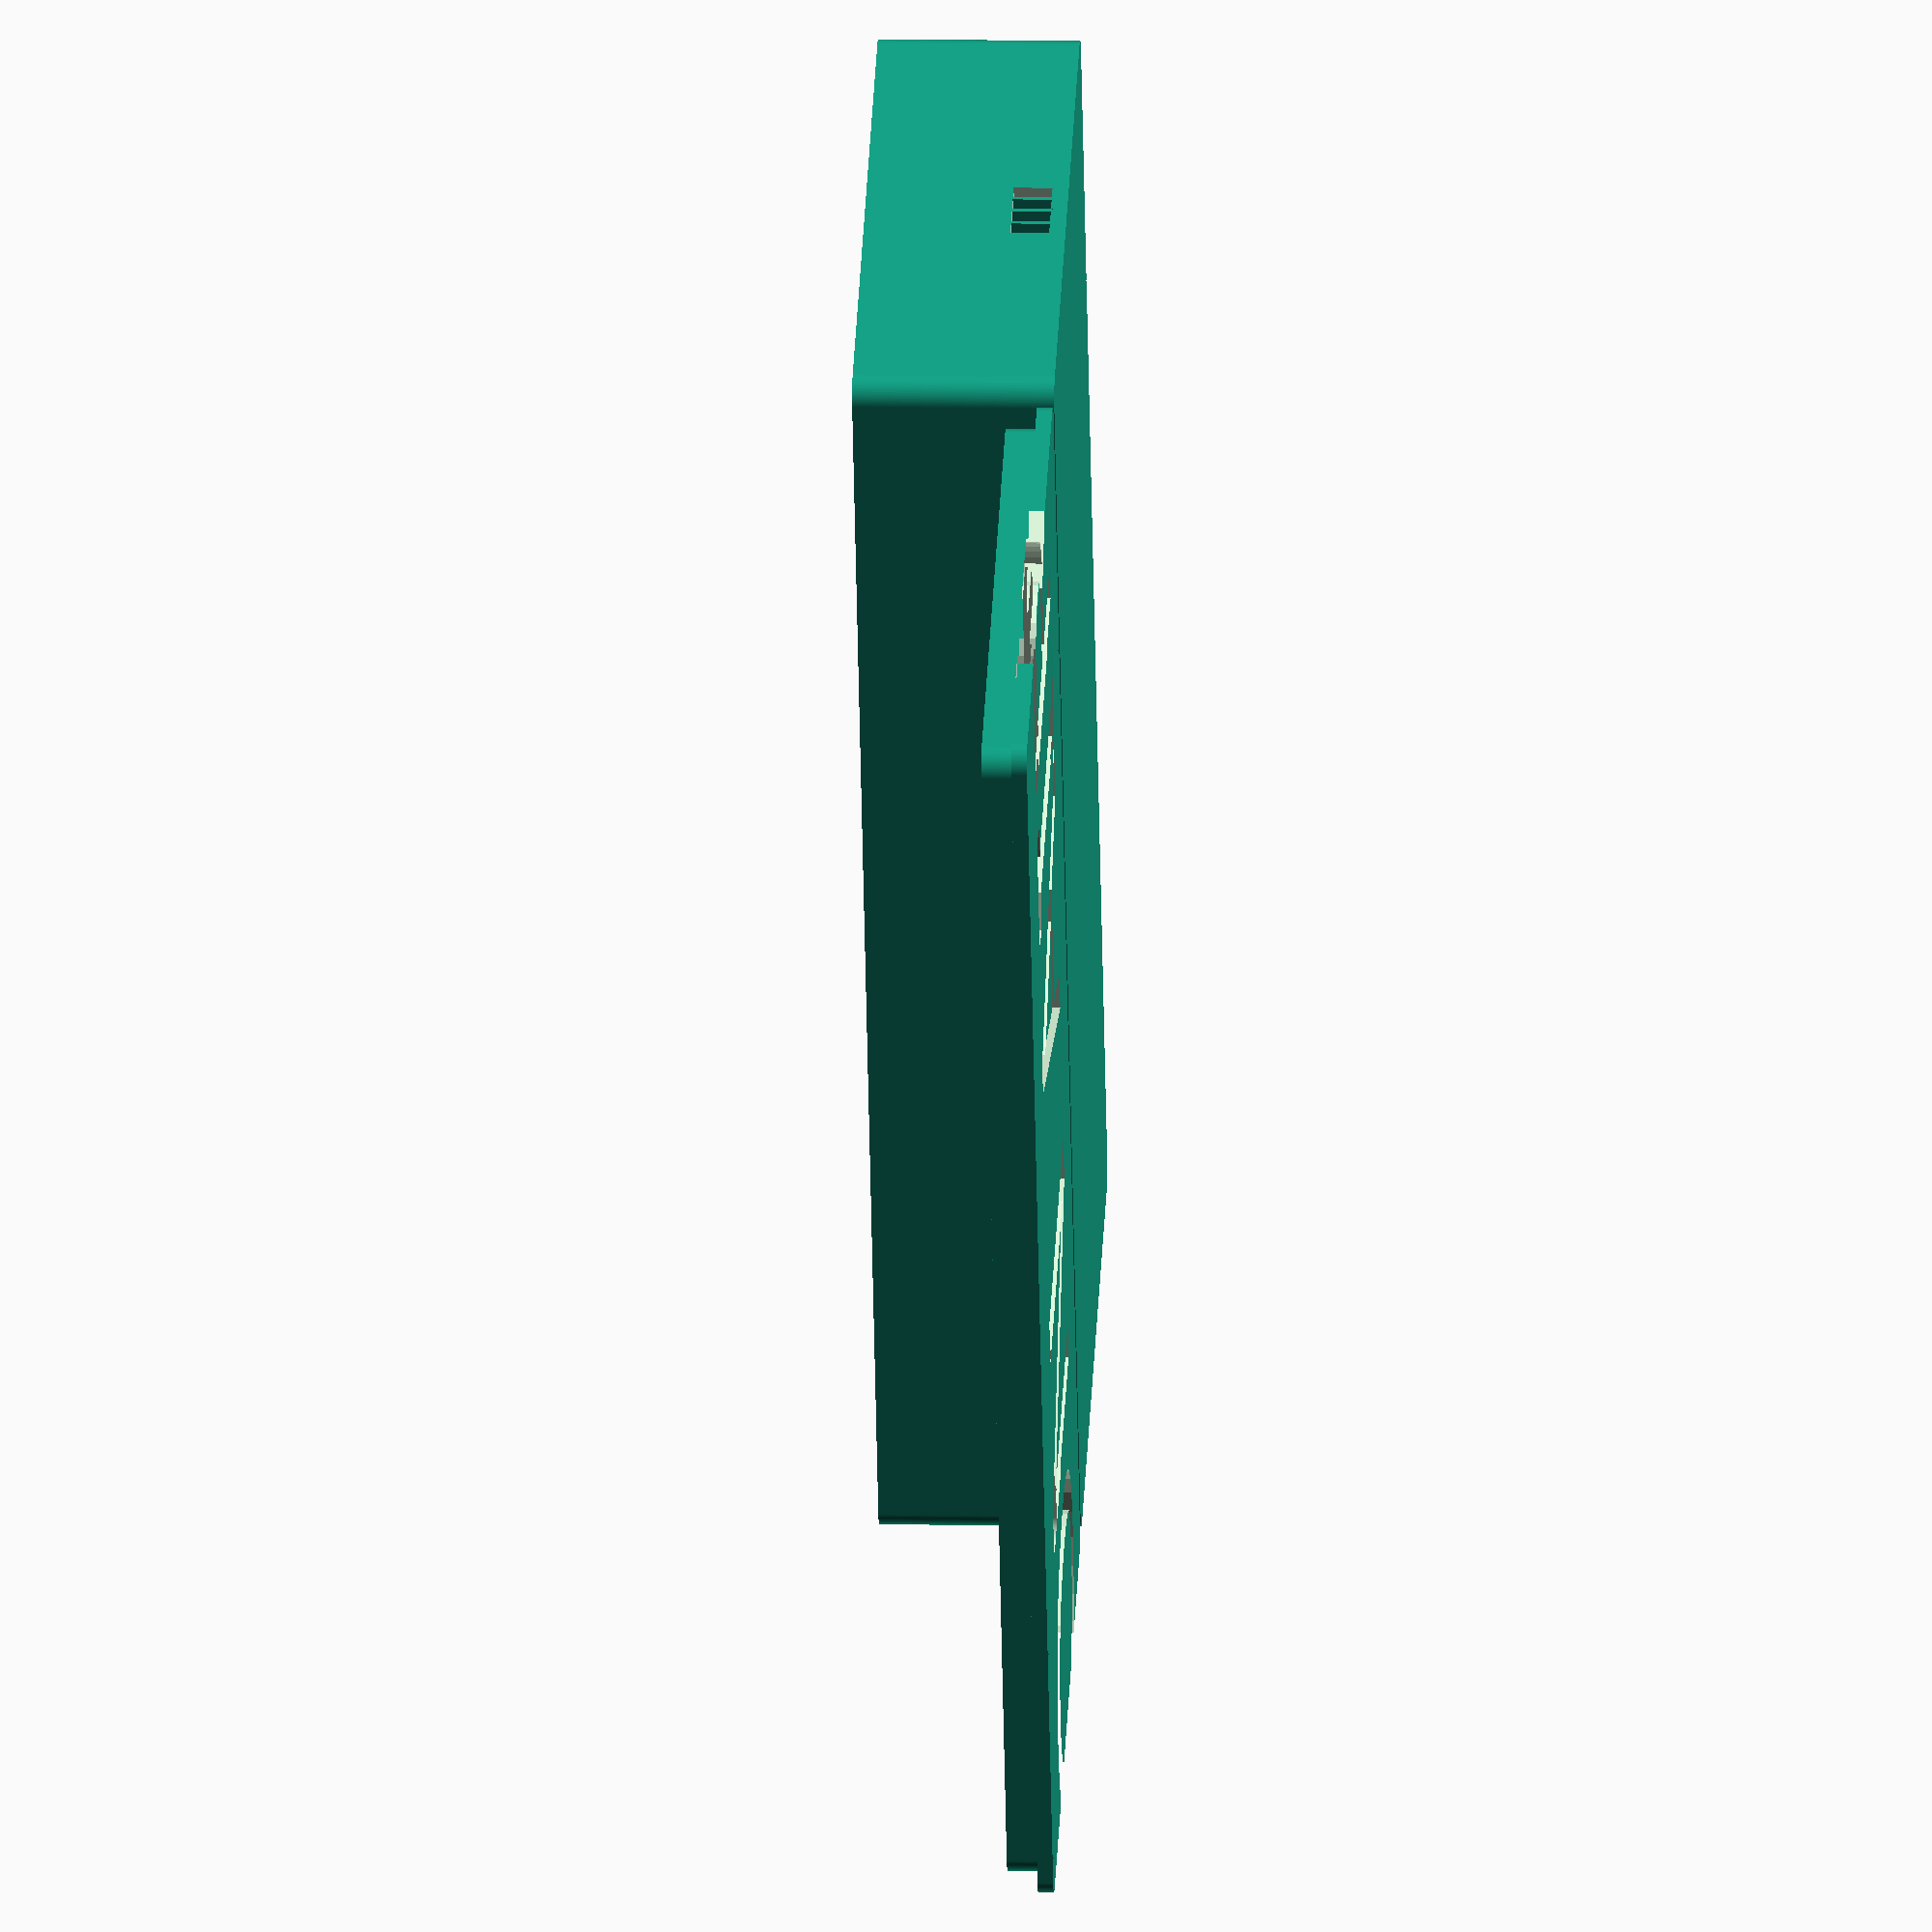
<openscad>
$fn=200;

length = 180;
width= 80;
height = 26;
cornerRadius = 3;
slop = 0.1;
thick = 2.0;
usbRadius = 5;

boardHoleWidth = 25;
boardHoleLength = 52.5;

stripWidth = 9;

fontFam = "Boston Traffic"; // "Boston Traffic", "Black Ops One", "Lintsec", "Major Snafu"
fontSize = 44;

centerWidth = width/2-cornerRadius;
postHeight = usbRadius-1;

// main box
translate([cornerRadius, cornerRadius, 0]){
  difference() {
    roundedBox(width, length, height, cornerRadius);
    
    translate([thick,thick,thick+slop])
      roundedBox(width-thick*2, length-thick*2, height-thick+slop, cornerRadius);
    
    // Hole for usb
    translate([-cornerRadius-slop, centerWidth-usbRadius, thick+usbRadius+slop])
      rotate([0,90,0])
        cube(size=[usbRadius,usbRadius*2,thick+slop*3]);
        //cylinder(r=usbRadius, h=thick+slop*3);
  }
  
  // support for usb hole
  for(x = [-usbRadius+2.6, 0.3, usbRadius-2])
    translate([-cornerRadius, centerWidth-x, thick+usbRadius+slop])
      rotate([0,90,0])
        cube(size=[usbRadius+slop*2,0.6,thick]);
  
  rotate([0,0,90]) {
    // strips for LEDs
    translate([centerWidth-stripWidth/2, -length+cornerRadius, thick-slop])
      cube(size=[stripWidth, length-cornerRadius+thick*2-(boardHoleLength+10), postHeight+2]);
    translate([centerWidth-20-stripWidth/2, -length+cornerRadius, thick-slop])
      cube(size=[stripWidth, length-cornerRadius+thick+slop, postHeight+2]);
    translate([centerWidth+20-stripWidth/2, -length+cornerRadius, thick-slop])
      cube(size=[stripWidth, length-cornerRadius+thick+slop, postHeight+2]);
  
    // posts
    post(centerWidth-boardHoleWidth/2, -1, postHeight);
    post(centerWidth+boardHoleWidth/2, -1, postHeight);
    post(centerWidth-boardHoleWidth/2, -boardHoleLength-1, postHeight);
    post(centerWidth+boardHoleWidth/2, -boardHoleLength-1, postHeight);
  }
}

// box top
difference() {
translate([length-cornerRadius, width+5, 0]){
  mirror([1,0,0]) {
    roundedBox(width, length, thick, cornerRadius);
    difference() {
      translate([thick,thick,0])
        roundedBox(width-thick*2,length-thick*2,thick+4,cornerRadius);
      translate([thick*2,thick*2,0+slop])
          roundedBox(width-thick*4,length-thick*4,thick+4+slop,cornerRadius);    
    }
  }
}
translate([length/2, width+width/2, -slop])
  mirror()
    text3d("ON AIR", thick+slop*2);
}

module text3d(txt, height) {
	// Use linear_extrude() to make the letters 3D objects as they
	// are only 2D shapes when only using text()
	linear_extrude(height=height+slop*2) {
		text(txt, size=fontSize, font=fontFam, halign="center", valign="center", $fn=16);
	}
}

module post(x, y, h) {
  translate([x, y, thick-slop]) {
    difference() {
      cylinder(r=2.5, h=h+slop);
      cylinder(r=0.8, h=h+slop*2);
    }
  }
}

module roundedBox(length, width, height, radius){
  dRadius = 2*radius;

  //cube bottom right
  //translate([width-dRadius,-radius,0])
  //  cube(size=[radius,radius,height+0.01]);

  //cube top left
  //translate([-radius,length-dRadius,0])
  //  cube(size=[radius,radius,height+0.01]);

  //base rounded shape
  minkowski() {
    cube(size=[width-dRadius,length-dRadius, height]);
    cylinder(r=radius, h=0.01);
  } 
}
</openscad>
<views>
elev=349.2 azim=114.3 roll=92.7 proj=o view=wireframe
</views>
